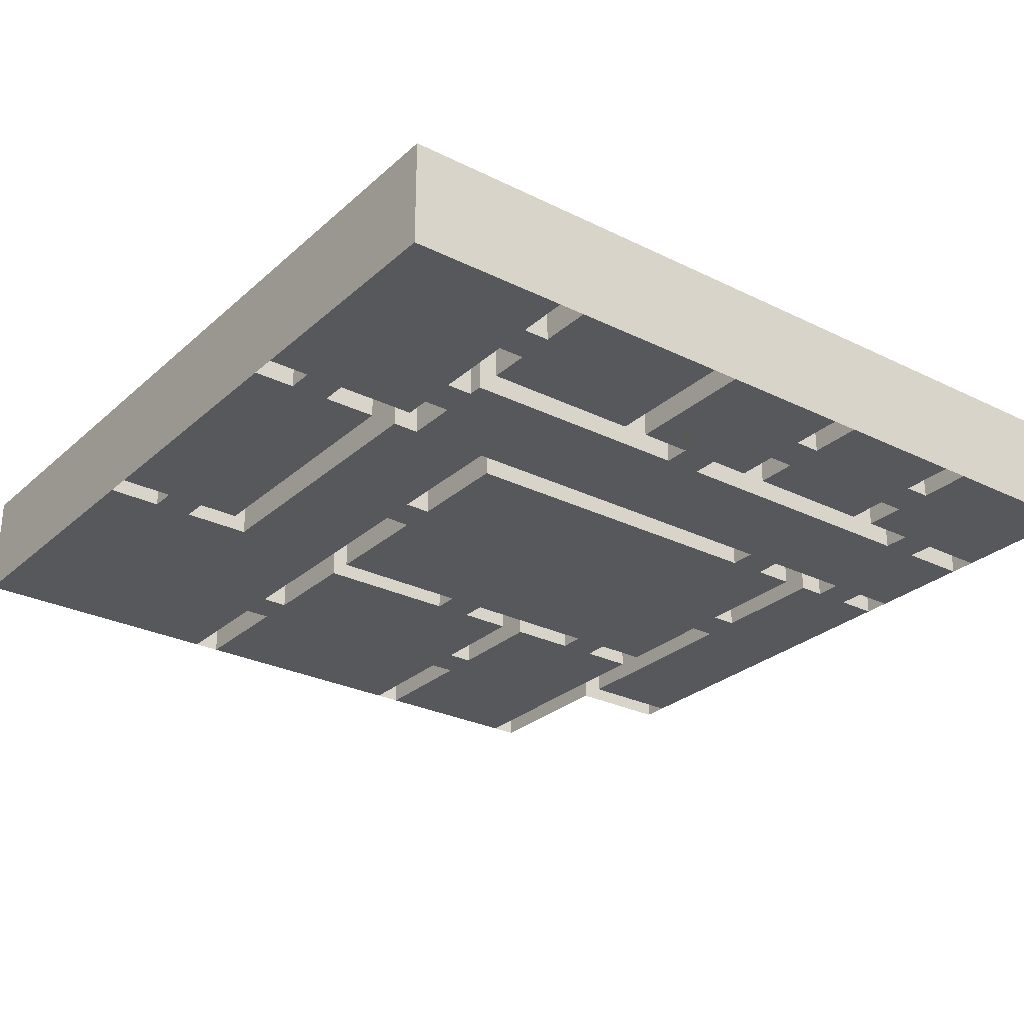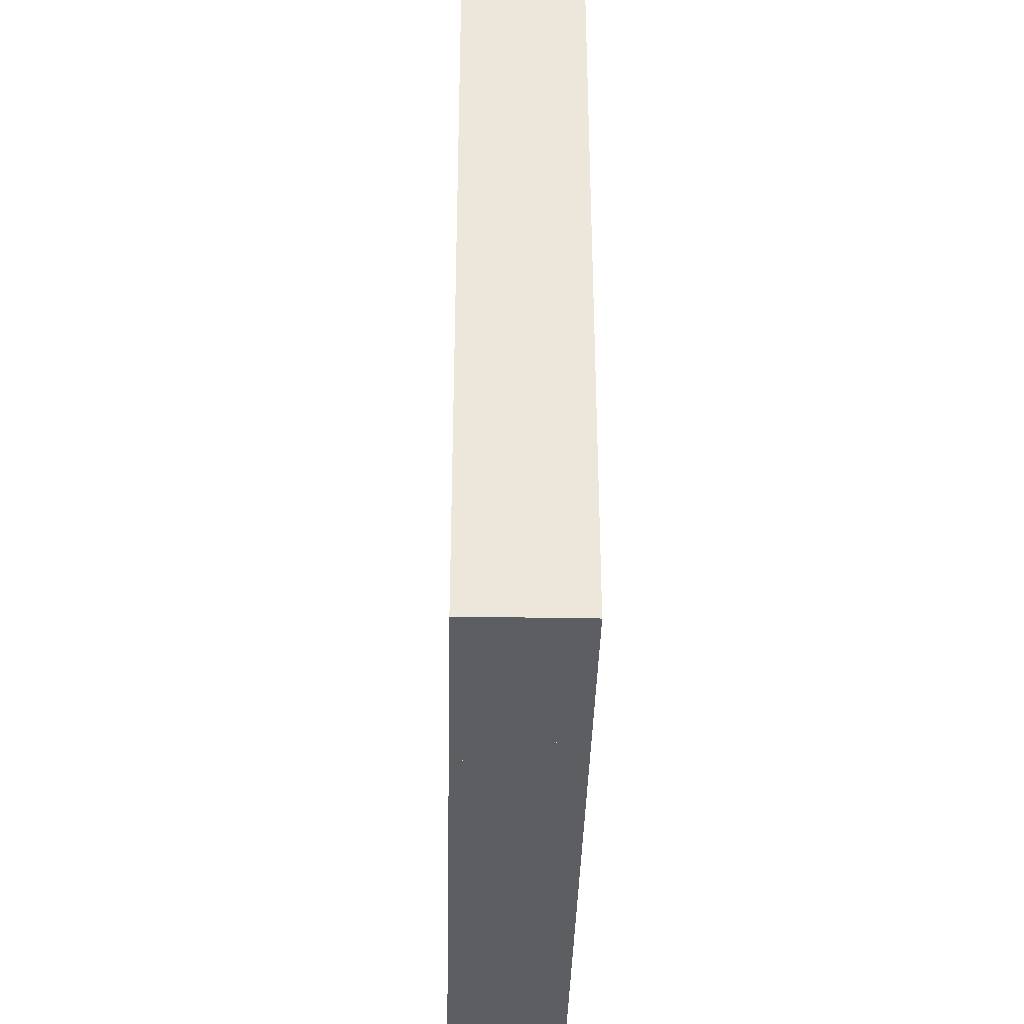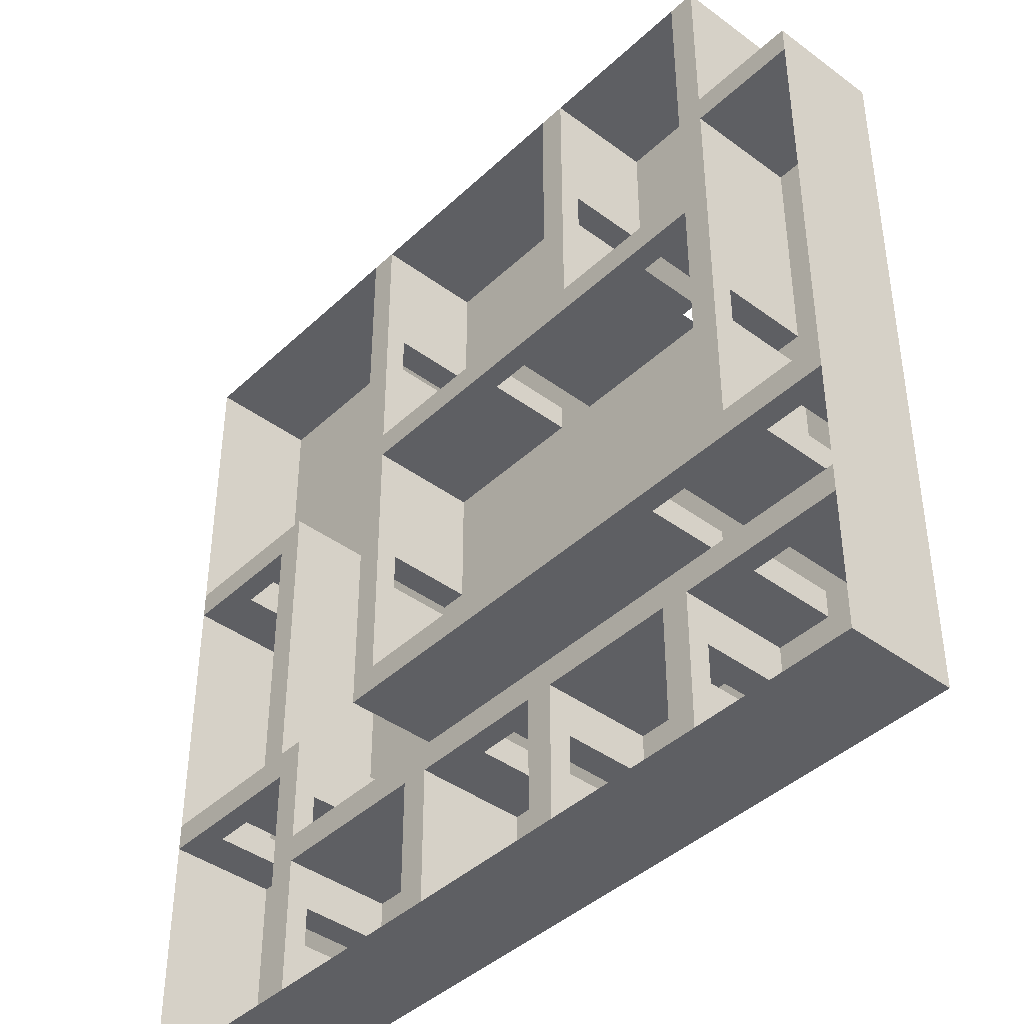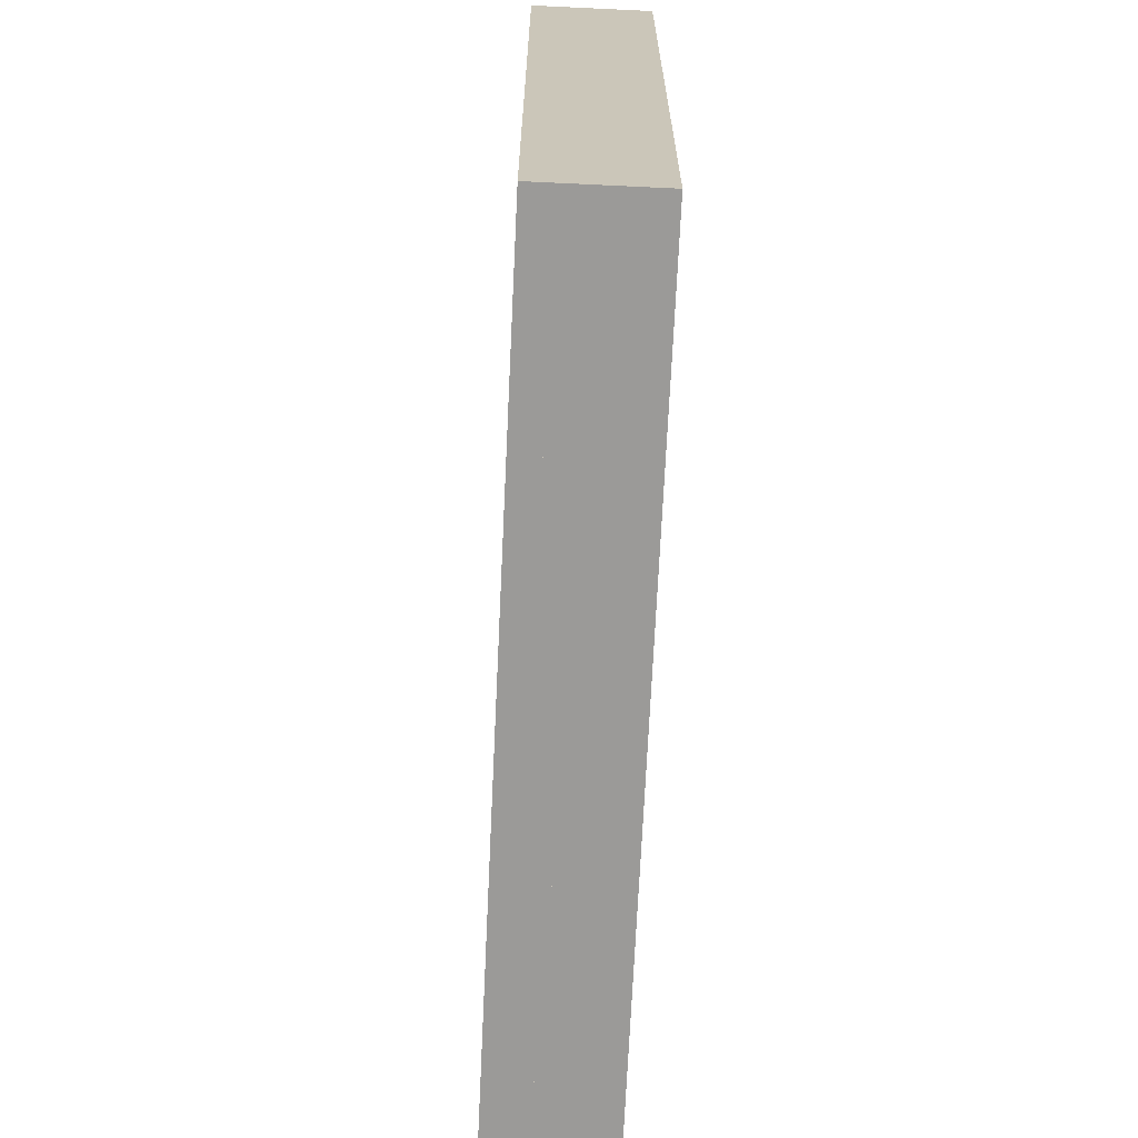
<metadata>
{"format":"obj","ext":"obj","renderer":"f3d","projection":"perspective","resolution":1024,"background":"white","views":[{"elev":-27.9,"azim":143.0,"up":"+Y"},{"elev":-38.0,"azim":-91.3,"up":"+Z"},{"elev":-41.7,"azim":-131.7,"up":"+Z"},{"elev":-69.3,"azim":-92.7,"up":"+Z"}]}
</metadata>
<code>
o Plane
v 8.003 0 8.003
v -8.003 0 -8.003
v 8.003 0 -8.003
v -8.003 0 -2.501
v 2.501 0 8.003
v 8.003 0 2.001
v 1 0 -8.003
v -0.3589 0 1.347
v -2.001 0 -8.003
v -8.003 0 -3.001
v -2.501 0 8.003
v 4.502 0 -8.003
v 4.002 0 -3.501
v 2.001 0 7.503
v 3.501 0 3.001
v -5.002 0 3.501
v -5.002 0 -8.003
v -2.001 0 8.003
v 0.5002 0 -6.003
v -6.003 0 -0.2201
v -8.003 0 -5.502
v -6.003 0 8.003
v 6.283 0 2.001
v -6.003 0 0.5002
v -2.001 0 5.002
v -2.501 0 -6.003
v 4.002 0 -6.003
v 5.502 0 -4.002
v -6.003 0 -2.501
v -5.502 0 -6.003
v -6.003 0 5.002
v -2.001 0 -6.283
v -6.503 0 4.002
v 3.001 0 8.003
v 8.003 0 -3.001
v -8.003 0 -5.002
v 5.002 0 -8.003
v -4.002 0 -3.001
v 5.002 0 2.001
v 5.002 0 -4.002
v -8.003 0 5.002
v 0 0 -5.002
v 2.501 0 3.001
v 3.001 0 0.2201
v 3.001 0 0.5002
v -3.782 0 3.001
v -6.003 0 -5.002
v 4.502 0 -5.002
v 6.503 0 -3.001
v 3.001 0 -3.001
v -4.722 0 -3.001
v -5.002 0 -5.502
v 3.001 0 5.742
v 7.003 0 2.001
v -2.001 0 3.001
v -2.001 0 -7.003
v 5.002 0 -6.283
v 5.002 0 -7.003
v -1 0 3.001
v -4.502 0 3.001
v -6.723 0 -5.002
v -7.223 0 -3.001
v 5.002 0 -3.001
v 7.223 0 -3.001
v -5.002 0 -7.003
v 3.001 0 5.002
v 8.003 0 -3.501
v 4.502 0 -4.002
v 8.003 0 2.501
v 0 0 -5.502
v -0.2601 0 2.501
v -5.502 0 -0.2201
v 2.501 0 0.2201
v -1.501 0 -8.003
v -3.782 0 2.501
v -5.502 0 3.001
v -2.001 0 -5.502
v 4.502 0 -5.502
v 5.002 0 -3.501
v 2.501 0 -2.501
v -6.003 0 -5.502
v -6.003 0 4.502
v -5.502 0 0.5002
v 2.501 0 5.742
v 6.283 0 2.501
v -1 0 2.501
v -1.501 0 -6.283
v 4.502 0 -6.003
v 1.501 0 -8.003
v -5.502 0 8.003
v 5.502 0 2.001
v -2.501 0 5.002
v -4.002 0 -2.501
v -8.003 0 4.502
v -4.502 0 -8.003
v -4.502 0 -6.283
v -2.001 0 5.722
v -2.501 0 5.722
v 5.002 0 -4.722
v 4.502 0 -7.003
v -1 0 -5.502
v -0.7203 0 -5.002
v -0.2601 0 3.001
v -2.501 0 3.001
v 7.003 0 2.501
v 5.002 0 2.501
v -4.502 0 2.501
v -6.723 0 -5.502
v -7.223 0 -2.501
v -6.503 0 -3.001
v 1 0 -5.502
v 3.001 0 -0.5002
v 4.502 0 -3.001
v 5.502 0 -3.001
v 7.223 0 -3.501
v -4.722 0 -2.501
v -5.002 0 -6.283
v -4.502 0 -7.003
v 2.501 0 5.002
v -1.501 0 -7.003
v -5.502 0 -2.501
v 6.503 0 -3.501
v 2.501 0 -0.5002
v -6.503 0 -2.501
v -5.502 0 2.501
v 2.501 0 2.501
v -1.501 0 -5.502
v 4.502 0 -6.283
v 4.502 0 -7.503
v 4.502 0 -4.722
v -0.7203 0 -5.502
v -4.502 0 -5.502
v 1.501 0 -5.502
v 7.503 0 -3.501
v 8.003 1.601 8.003
v -8.003 1.601 -8.003
v 8.003 1.601 -8.003
v -8.003 1.601 -2.501
v 2.501 1.601 8.003
v 8.003 1.601 2.001
v 1 1.601 -8.003
v -2.001 1.601 -8.003
v -8.003 1.601 -3.001
v -2.501 1.601 8.003
v 4.502 1.601 -8.003
v -5.002 1.601 -8.003
v -2.001 1.601 8.003
v -6.003 1.601 -0.2201
v -8.003 1.601 -5.502
v -6.003 1.601 8.003
v -6.003 1.601 0.5002
v -2.001 1.601 5.002
v -6.003 1.601 -2.501
v -6.003 1.601 5.002
v 6.283 1.601 2.001
v -2.001 1.601 -6.283
v 3.001 1.601 8.003
v 8.003 1.601 -3.001
v -8.003 1.601 -5.002
v 5.002 1.601 -8.003
v 3.001 1.601 -3.001
v 5.002 1.601 2.001
v -4.002 1.601 -3.001
v 5.002 1.601 -4.002
v -8.003 1.601 5.002
v 0 1.601 -5.002
v 2.501 1.601 3.001
v 3.001 1.601 0.2201
v 3.001 1.601 0.5002
v -3.782 1.601 3.001
v -6.003 1.601 -5.002
v 4.502 1.601 -5.002
v 6.503 1.601 -3.001
v -4.722 1.601 -3.001
v -5.002 1.601 -5.502
v 3.001 1.601 5.742
v 7.003 1.601 2.001
v -2.001 1.601 3.001
v -2.001 1.601 -7.003
v 5.002 1.601 -6.283
v 5.002 1.601 -7.003
v -1 1.601 3.001
v -4.502 1.601 3.001
v -6.723 1.601 -5.002
v -7.223 1.601 -3.001
v 5.002 1.601 -3.001
v 7.223 1.601 -3.001
v -5.002 1.601 -7.003
v 3.001 1.601 5.002
v 8.003 1.601 -3.501
v 4.502 1.601 -4.002
v 8.003 1.601 2.501
v 0 1.601 -5.502
v -0.2601 1.601 2.501
v -5.502 1.601 -0.2201
v 2.501 1.601 0.2201
v -1.501 1.601 -8.003
v -3.782 1.601 2.501
v -5.502 1.601 3.001
v -2.001 1.601 -5.502
v 4.502 1.601 -5.502
v 5.002 1.601 -3.501
v 2.501 1.601 -2.487
v -6.003 1.601 -5.502
v -6.003 1.601 4.502
v -5.502 1.601 0.5002
v 2.501 1.601 5.742
v 6.283 1.601 2.501
v -1 1.601 2.501
v -1.501 1.601 -6.283
v 4.502 1.601 -6.003
v 1.501 1.601 -8.003
v -5.502 1.601 8.003
v 5.502 1.601 2.001
v -2.501 1.601 5.002
v -4.002 1.601 -2.501
v -8.003 1.601 4.502
v -4.502 1.601 -8.003
v -4.502 1.601 -6.283
v -2.001 1.601 5.722
v -2.501 1.601 5.722
v 5.002 1.601 -4.722
v 4.502 1.601 -7.003
v -0.7203 1.601 -5.502
v -0.7203 1.601 -5.002
v -0.2601 1.601 3.001
v -2.501 1.601 3.001
v 7.003 1.601 2.501
v 5.002 1.601 2.501
v -4.502 1.601 2.501
v -6.723 1.601 -5.502
v -7.223 1.601 -2.501
v -6.503 1.601 -3.001
v 1 1.601 -5.502
v 3.001 1.601 -0.5002
v 4.502 1.601 -3.001
v 5.502 1.601 -3.001
v 7.223 1.601 -3.501
v -4.722 1.601 -2.501
v -5.002 1.601 -6.283
v -4.502 1.601 -7.003
v 2.501 1.601 5.002
v -1.501 1.601 -7.003
v -5.502 1.601 -2.501
v 6.503 1.601 -3.501
v 2.501 1.601 -0.5002
v -6.503 1.601 -2.501
v -5.502 1.601 2.501
v 2.501 1.601 2.501
v -1.501 1.601 -5.502
v 4.502 1.601 -6.283
v 4.502 1.601 -7.503
v 4.502 1.601 -4.722
v -4.502 1.601 -5.502
v 1.501 1.601 -5.502
v 7.503 1.601 -3.501
v 8.003 2.001 8.003
v -8.003 2.001 -8.003
v 8.003 2.001 -8.003
v -8.003 2.001 -2.501
v 2.501 2.001 8.003
v 8.003 2.001 2.001
v 1 2.001 -8.003
v -2.001 2.001 -8.003
v -8.003 2.001 -3.001
v -2.501 2.001 8.003
v 4.502 2.001 -8.003
v -5.002 2.001 -8.003
v -2.001 2.001 8.003
v -6.003 2.001 -2.501
v -8.003 2.001 -5.502
v -6.003 2.001 8.003
v -6.003 2.001 5.002
v 5.502 2.001 2.001
v 3.001 2.001 8.003
v 8.003 2.001 -3.001
v -8.003 2.001 -5.002
v 5.002 2.001 -8.003
v 3.001 2.001 -3.001
v 5.002 2.001 2.501
v -8.003 2.001 5.002
v 4.502 2.001 -5.002
v 2.501 2.001 3.001
v -2.501 2.001 3.001
v -5.002 2.001 -5.502
v -2.001 2.001 3.001
v 5.002 2.001 -3.001
v 8.003 2.001 -3.501
v 8.003 2.001 2.501
v 1 2.001 -5.502
v 2.501 2.001 2.501
v -5.502 2.001 -2.501
v 2.501 2.001 -2.501
v -1.501 2.001 -8.003
v -5.502 2.001 3.001
v -2.001 2.001 -5.502
v 4.502 2.001 -5.502
v -6.003 2.001 4.502
v 1.501 2.001 -8.003
v -5.502 2.001 8.003
v -8.003 2.001 4.502
v -4.502 2.001 -8.003
v -4.502 2.001 -5.502
v -1.501 2.001 -5.502
v 5.002 2.001 -3.501
v 4.502 2.001 -3.001
v 5.502 2.001 -3.001
v -5.502 2.001 2.501
v 1.501 2.001 -5.502
f 118 26 9 95
f 134 67 3 28
f 89 27 12
f 133 78 27 89
f 108 81 30
f 132 77 26 96
f 82 24 33
f 33 24 20
f 107 75 8
f 77 32 26
f 131 70 19
f 127 101 19 87
f 13 42 102
f 26 32 56
f 14 43 103
f 15 106 39
f 43 119 242 167
f 21 2 136 149
f 125 107 8 83
f 76 16 60
f 16 46 60
f 13 47 61
f 70 111 7 19
f 39 106 229 162
f 66 119 84 53
f 15 39 63 113
f 91 23 49 114
f 122 115 28
f 23 64 49
f 23 6 35
f 106 85 208 229
f 90 76 199 213
f 105 69 192 228
f 30 65 17
f 30 117 65
f 96 26 118
f 83 8 72
f 120 19 7 74
f 87 19 120
f 54 6 23
f 53 15 66
f 14 84 119
f 14 119 43
f 46 104 227 170
f 95 9 142 218
f 72 195 148 20
f 45 44 168 169
f 97 14 25
f 18 14 97
f 30 52 117
f 8 93 116
f 94 4 138 217
f 72 8 116 121
f 50 15 13
f 209 182 59 86
f 53 84 207 176
f 38 50 13
f 23 35 64
f 79 122 28
f 24 82 205 151
f 55 59 182 178
f 112 123 73 44
f 15 113 13
f 13 113 68
f 80 123 246 203
f 103 71 86 59
f 112 15 50
f 44 15 112
f 8 123 80
f 8 73 123
f 13 48 42
f 82 94 217 205
f 84 5 139 207
f 8 80 93
f 33 124 109
f 33 29 124
f 47 102 225 171
f 33 109 4
f 10 62 13
f 33 20 29
f 46 75 107 60
f 156 210 87 32
f 21 30 17 2
f 10 13 61 36
f 21 108 30
f 76 60 183 199
f 131 101 224
f 81 52 30
f 181 223 100 58
f 16 98 92
f 188 241 219 240
f 18 5 14
f 94 82 33 4
f 17 65 188 146
f 99 57 180 222
f 90 11 16 76
f 22 90 213 150
f 34 1 15 53
f 5 84 14
f 118 95 218 241
f 71 126 73 8
f 15 105 85
f 16 92 104 46
f 75 86 8
f 120 74 197 243
f 89 12 145 212
f 14 103 59
f 25 14 59 55
f 5 18 147 139
f 65 118 241 188
f 13 102 47
f 117 96 118 65
f 57 28 58
f 27 128 100
f 27 88 128
f 27 129 12
f 27 100 129
f 99 28 57
f 40 28 99
f 13 130 48
f 13 68 130
f 78 88 27
f 25 55 178 152
f 64 35 158 187
f 37 28 3
f 58 28 37
f 101 131 19
f 26 56 9
f 86 71 8
f 34 53 176 157
f 67 134 256 190
f 134 115 238 256
f 15 1 69 105
f 15 85 106
f 63 39 162 186
f 79 40 164 202
f 88 78 201 211
f 9 56 179 142
f 16 11 98
f 99 130 68 40
f 48 130 253 172
f 62 110 13
f 110 51 13
f 23 85 105 54
f 74 9 142 197
f 79 28 40
f 115 134 28
f 51 38 13
f 66 15 45
f 45 15 44
f 192 135 257 289
f 143 138 260 265
f 244 239 293 292
f 195 244 292
f 241 218 302 303
f 239 216 293
f 190 256 288
f 256 238 288
f 160 145 267 278
f 202 305 288
f 143 159 277 265
f 219 241 303
f 158 190 288 276
f 135 157 275 257
f 201 255 309 297
f 206 195 292
f 255 212 299 309
f 167 242 283
f 204 231 285
f 169 168 279
f 176 189 279
f 200 254 303 296
f 242 207 283
f 254 219 303
f 188 240 285
f 146 188 285 268
f 221 144 266
f 243 197 294
f 210 243 294
f 198 230 291
f 187 158 276
f 186 162 280 287
f 202 164 278 305
f 189 169 279
f 240 175 285
f 163 174 279
f 229 208 280
f 235 161 279
f 228 192 289 280
f 173 187 276
f 166 172 282
f 237 173 276 307
f 141 234 290 263
f 236 186 287 306
f 194 209 291
f 161 163 279
f 193 224 304 290
f 233 185 279
f 185 143 265 279
f 168 235 279
f 159 184 282 277
f 211 201 297
f 253 191 282
f 32 87 120 56
f 73 126 249 196
f 32 77 200 156
f 111 70 193 234
f 126 71 194 249
f 1 34 157 135
f 35 67 190 158
f 10 36 159 143
f 83 72 20 24
f 51 110 233 174
f 37 12 145 160
f 89 7 141 212
f 125 83 206 248
f 93 80 203 216
f 5 34 157 139
f 35 6 140 158
f 107 125 248 230
f 21 36 159 149
f 11 90 213 144
f 37 3 137 160
f 92 25 152 215
f 29 20 148 153
f 18 97 220 147
f 10 4 138 143
f 155 208 85 23
f 196 168 44 73
f 240 219 96 117
f 69 1 135 192
f 31 22 150 154
f 94 41 165 217
f 74 7 141 197
f 95 17 146 218
f 41 31 154 165
f 104 92 215 227
f 124 29 153 247
f 98 11 144 221
f 51 116 93 38
f 4 109 232 138
f 72 121 244 195
f 121 116 239 244
f 113 63 186 236
f 114 49 173 237
f 132 96 219 254
f 86 75 198 209
f 23 91 214 155
f 6 54 177 140
f 49 122 245 173
f 77 132 254 200
f 50 38 161
f 179 243 210 156
f 36 61 184 159
f 2 17 146 136
f 216 163 38 93
f 40 68 191 164
f 3 67 190 137
f 117 52 175 240
f 58 37 160 181
f 62 10 143 185
f 243 179 56 120
f 38 163 161
f 133 89 212 255
f 66 45 169 189
f 103 43 167 226
f 78 133 255 201
f 7 111 234 141
f 42 48 172 166
f 127 87 210 250
f 108 21 149 231
f 122 79 202 245
f 101 127 250 224
f 25 92 98 97
f 64 115 122 49
f 91 114 237 214
f 112 50 161 235
f 11 18 147 144
f 69 6 140 192
f 58 100 128 57
f 128 88 211 251
f 12 129 252 145
f 52 81 204 175
f 68 113 236 191
f 129 100 223 252
f 221 220 97 98
f 280 289 262 274
f 297 278 267
f 266 269 286 284
f 291 279 293
f 260 270 279
f 306 305 278 282
f 292 293 279
f 298 295 270
f 273 295 298
f 270 292 279
f 280 274 307 287
f 306 287 305
f 260 279 265
f 277 282 285 271
f 281 273 298 301
f 272 300 295 273
f 270 308 292
f 270 295 308
f 295 284 291 308
f 261 275 279 283
f 283 279 291
f 286 283 291
f 296 304 294 264
f 282 304 296
f 282 278 297
f 282 290 304
f 284 286 291
f 282 303 285
f 282 296 303
f 290 309 299 263
f 282 309 290
f 282 297 309
f 287 307 305
f 307 276 288 305
f 285 303 302 268
f 136 146 268 258
f 197 141 263 294
f 245 202 288
f 238 245 288
f 137 190 288 259
f 214 237 307 274
f 191 236 306 282
f 144 147 269 266
f 192 140 262 289
f 203 246 293
f 246 196 293
f 197 142 264 294
f 177 155 274
f 142 179 264
f 234 193 290
f 151 205 298 270
f 139 147 269 261
f 148 151 270
f 212 145 267 299
f 216 203 293
f 156 200 296 264
f 232 247 270
f 150 213 300 272
f 247 153 270
f 138 232 270 260
f 217 138 260 301
f 218 142 264 302
f 212 141 263 299
f 139 157 275 261
f 158 140 262 276
f 231 149 271 285
f 149 159 277 271
f 144 213 300 266
f 175 204 285
f 149 136 258 271
f 160 137 259 278
f 215 221 266
f 217 165 281 301
f 153 148 270
f 147 220 269
f 218 146 268 302
f 205 217 301 298
f 154 150 272 273
f 213 199 295 300
f 155 214 274
f 140 177 274 262
f 164 222 278
f 248 206 292 308
f 181 160 278
f 230 248 308 291
f 207 139 261 283
f 225 166 282
f 220 152 269
f 226 167 283
f 196 249 291 293
f 152 178 286 269
f 179 156 264
f 249 194 291
f 222 180 278
f 180 181 278
f 171 225 282
f 208 228 280
f 157 176 279 275
f 227 215 266 284
f 178 182 283 286
f 199 183 284 295
f 182 226 283
f 183 170 284
f 209 198 291
f 170 227 284
f 162 229 280
f 250 210 294 304
f 184 171 282
f 224 250 304
f 223 251 297
f 174 233 279
f 251 211 297
f 145 252 297 267
f 252 223 297
f 165 154 273 281
f 172 253 282
f 195 206 151 148
f 206 83 24 151
f 62 109 124 110
f 233 247 232 185
f 110 124 247 233
f 185 232 109 62
f 183 230 198 170
f 60 107 230 183
f 220 221 215 152
f 182 209 194 226
f 71 103 226 194
f 176 207 242 189
f 189 242 119 66
f 168 196 246 235
f 123 112 235 246
f 177 228 208 155
f 54 105 228 177
f 187 238 115 64
f 173 245 238 187
f 57 128 251 180
f 180 251 223 181
f 164 191 253 222
f 222 253 130 99
f 174 239 116 51
f 163 216 239 174
f 42 70 131 102
f 70 42 166 193
f 225 224 193 166
f 102 131 224 225
f 47 81 108 61
f 171 204 81 47
f 61 108 231 184
f 184 231 204 171

</code>
